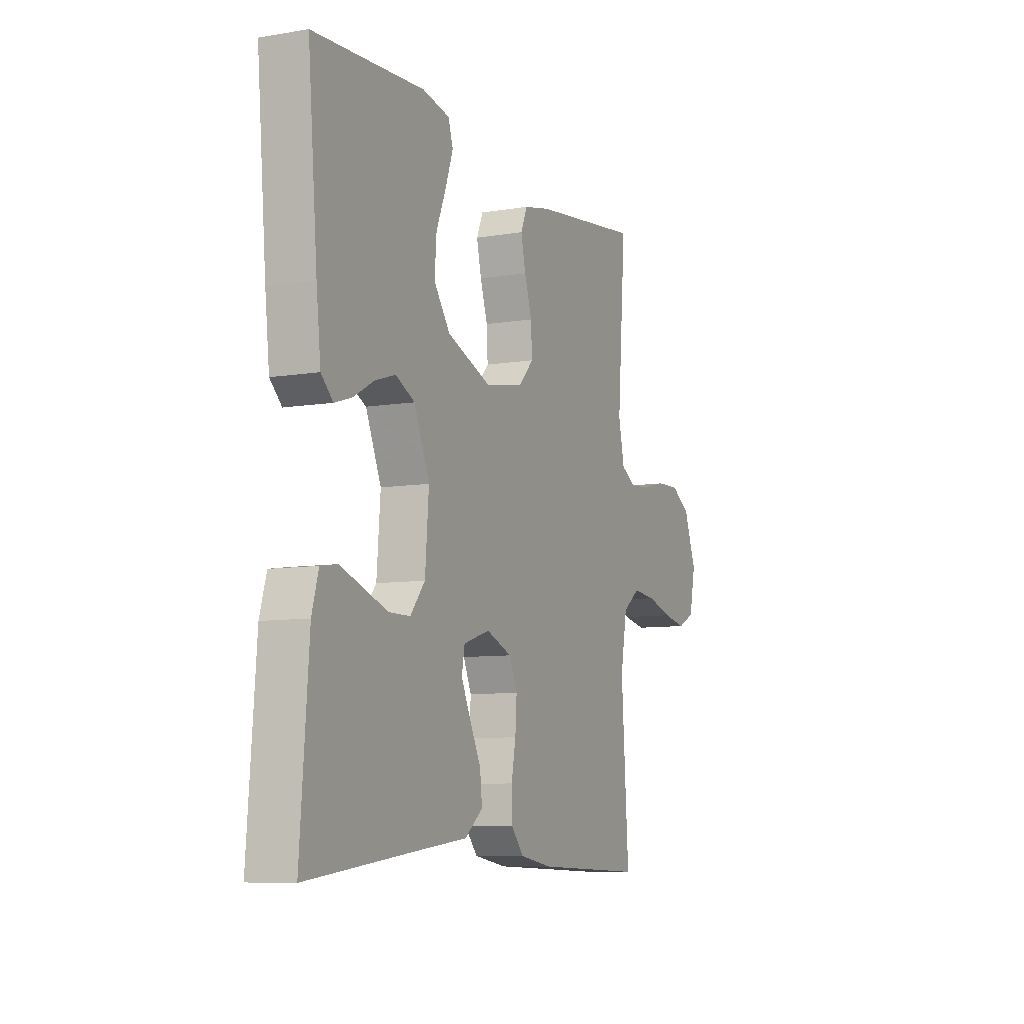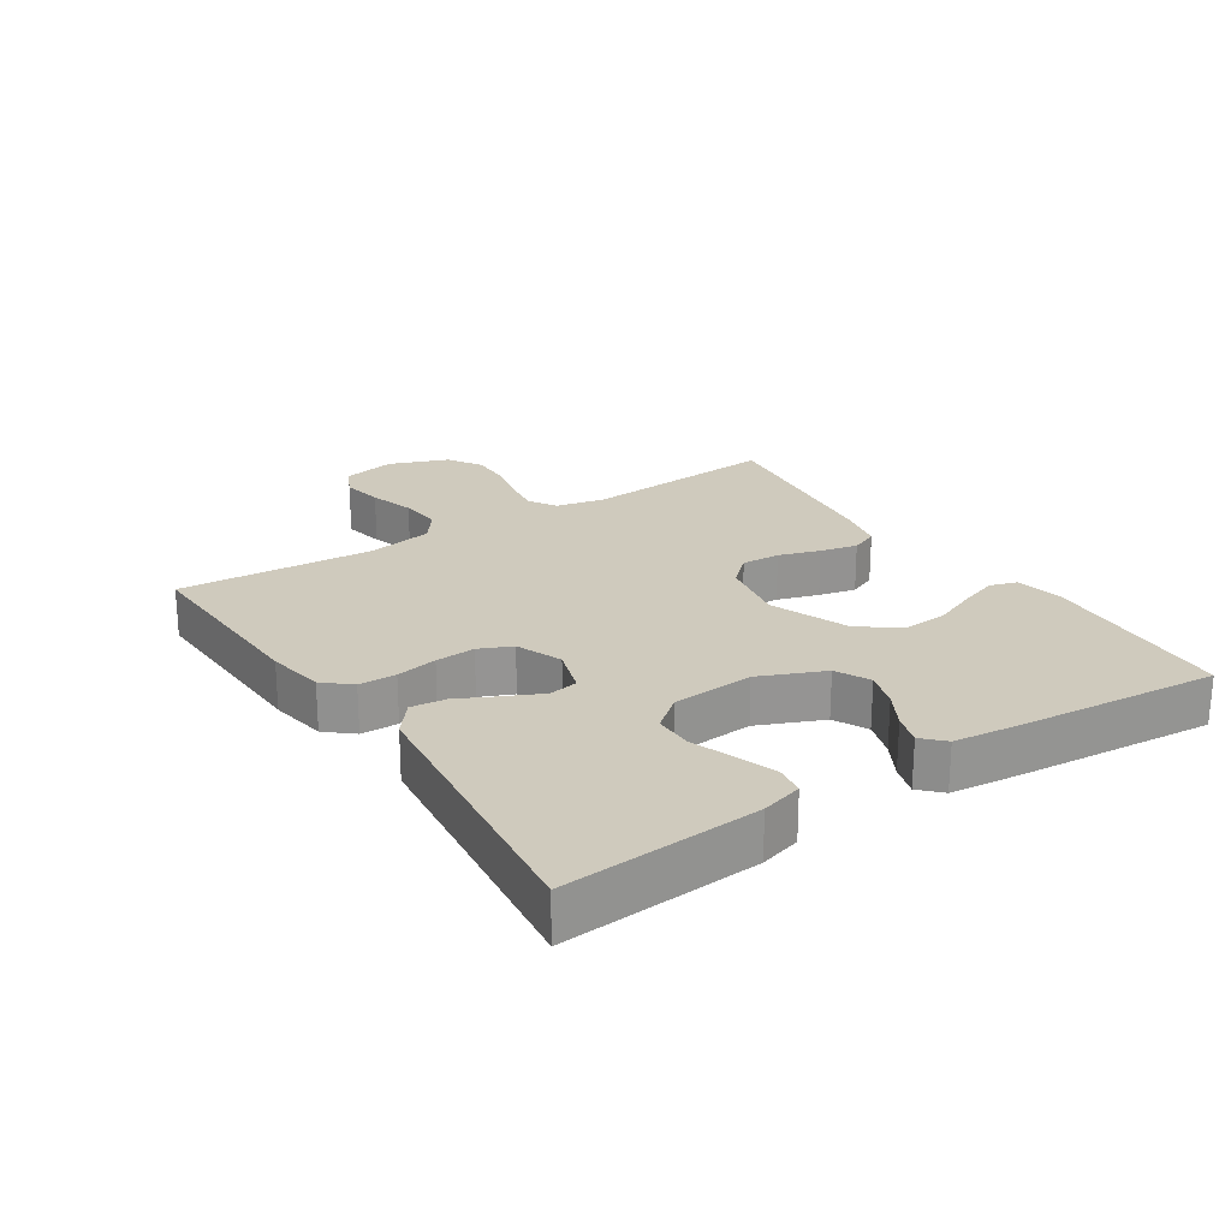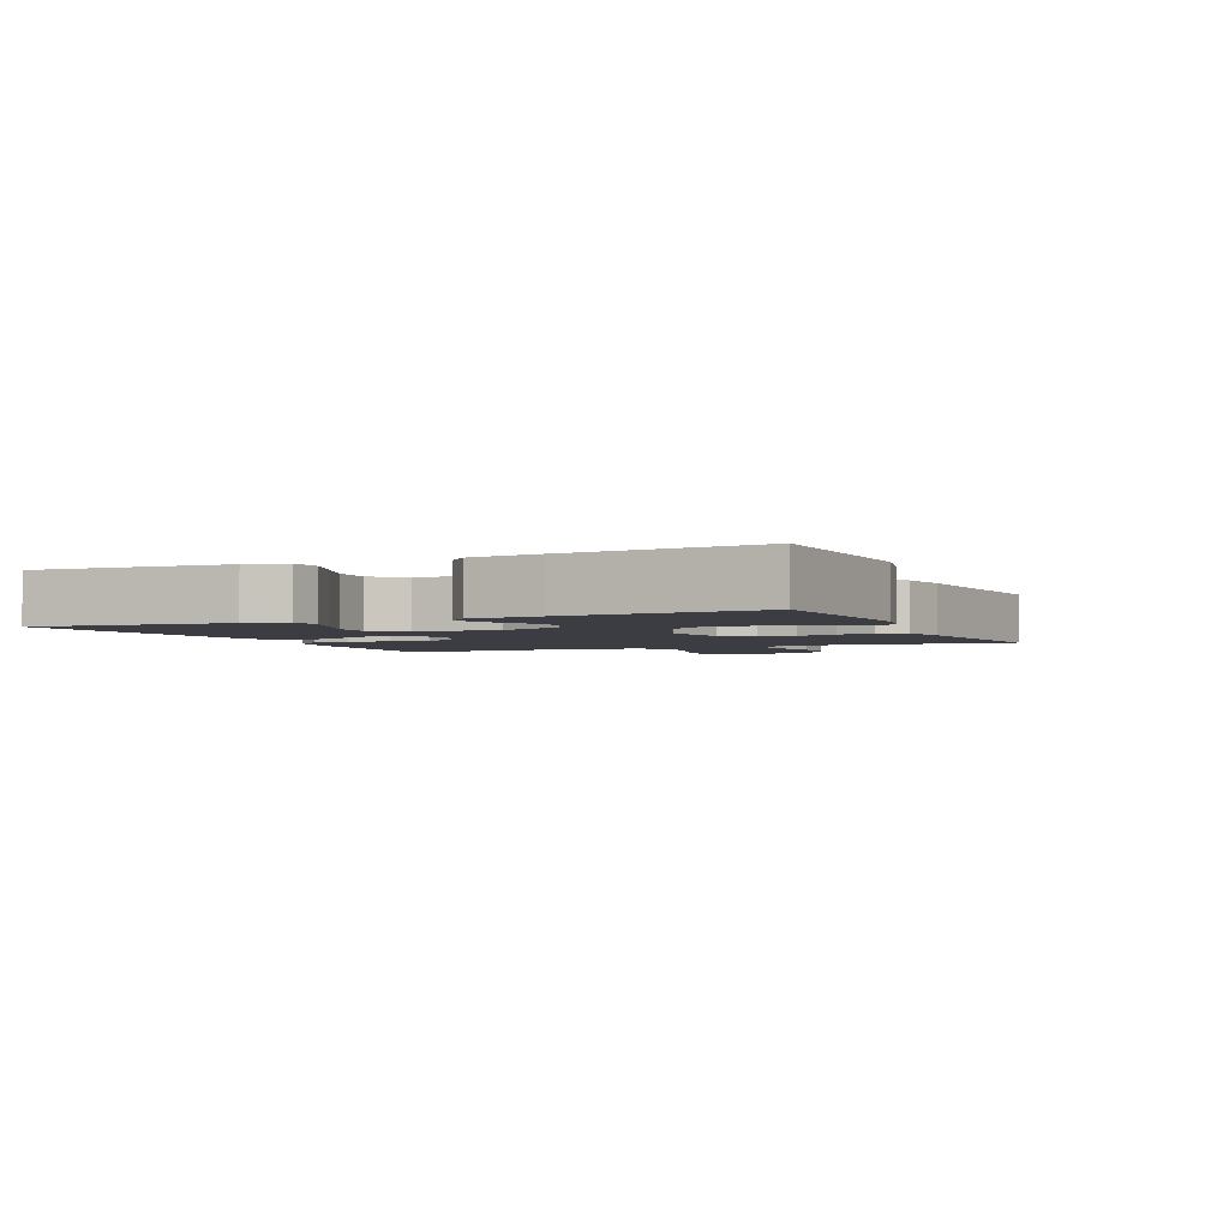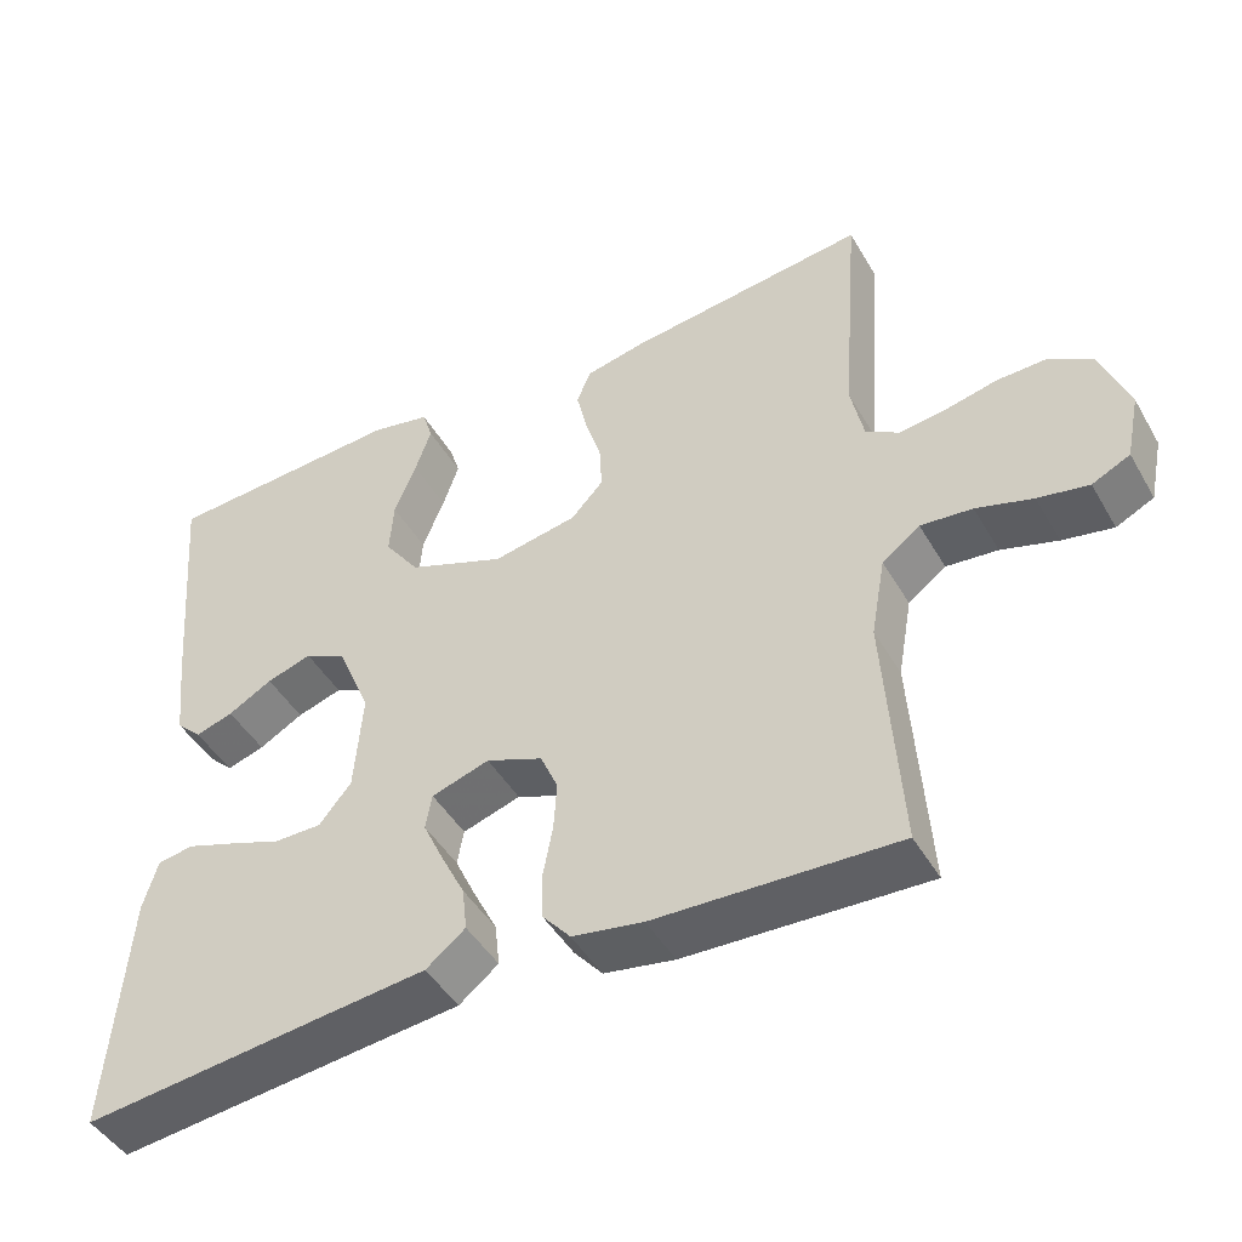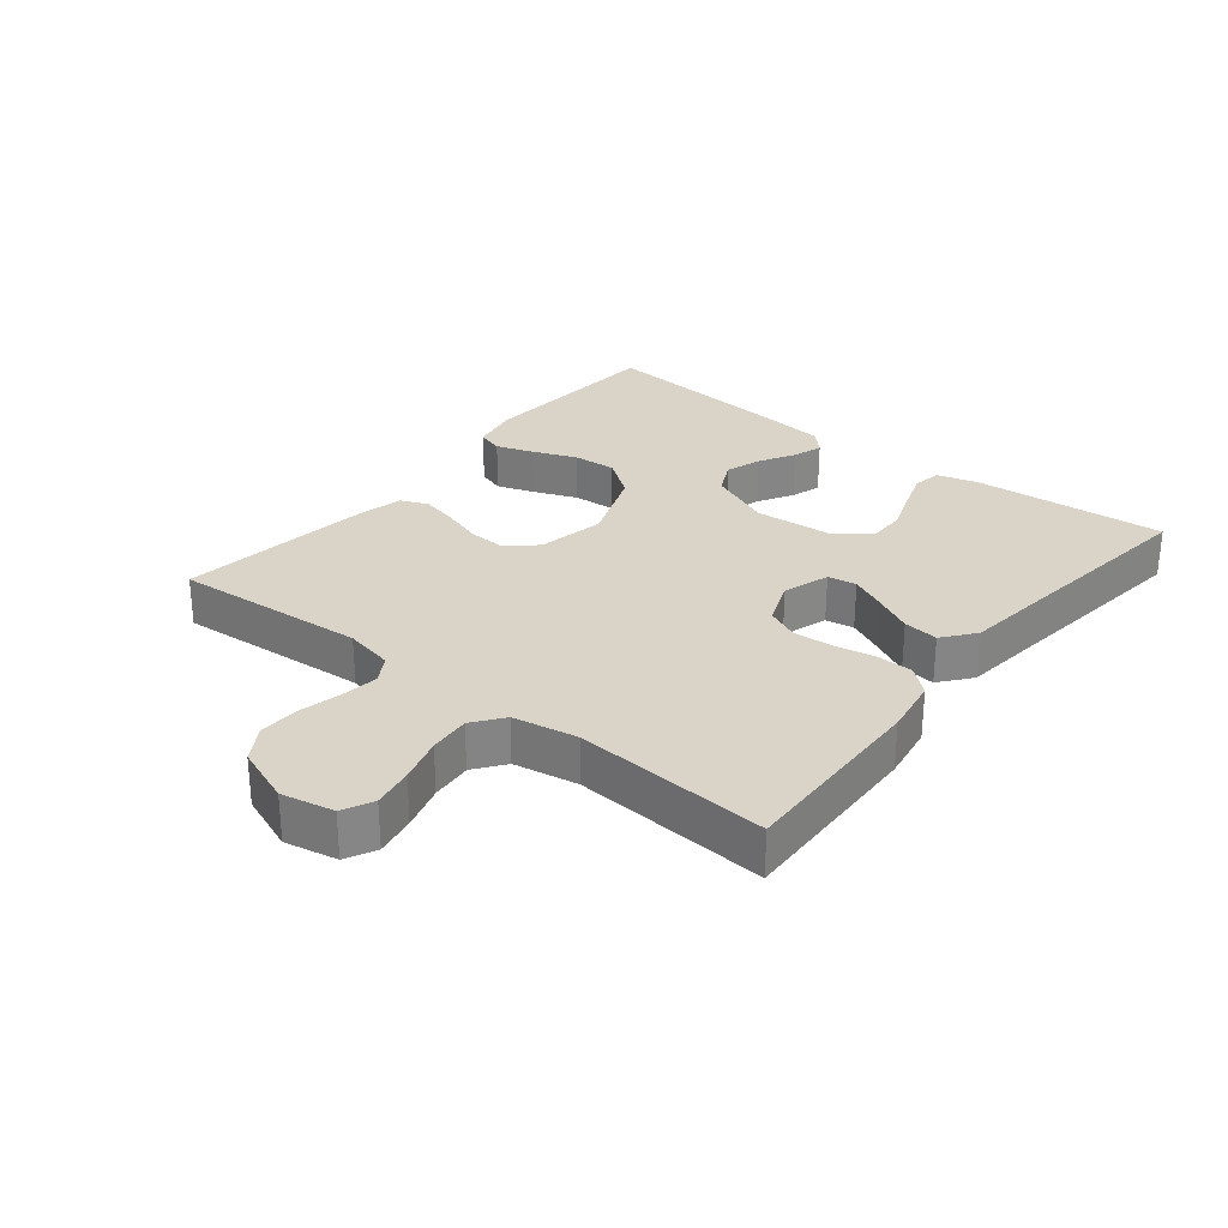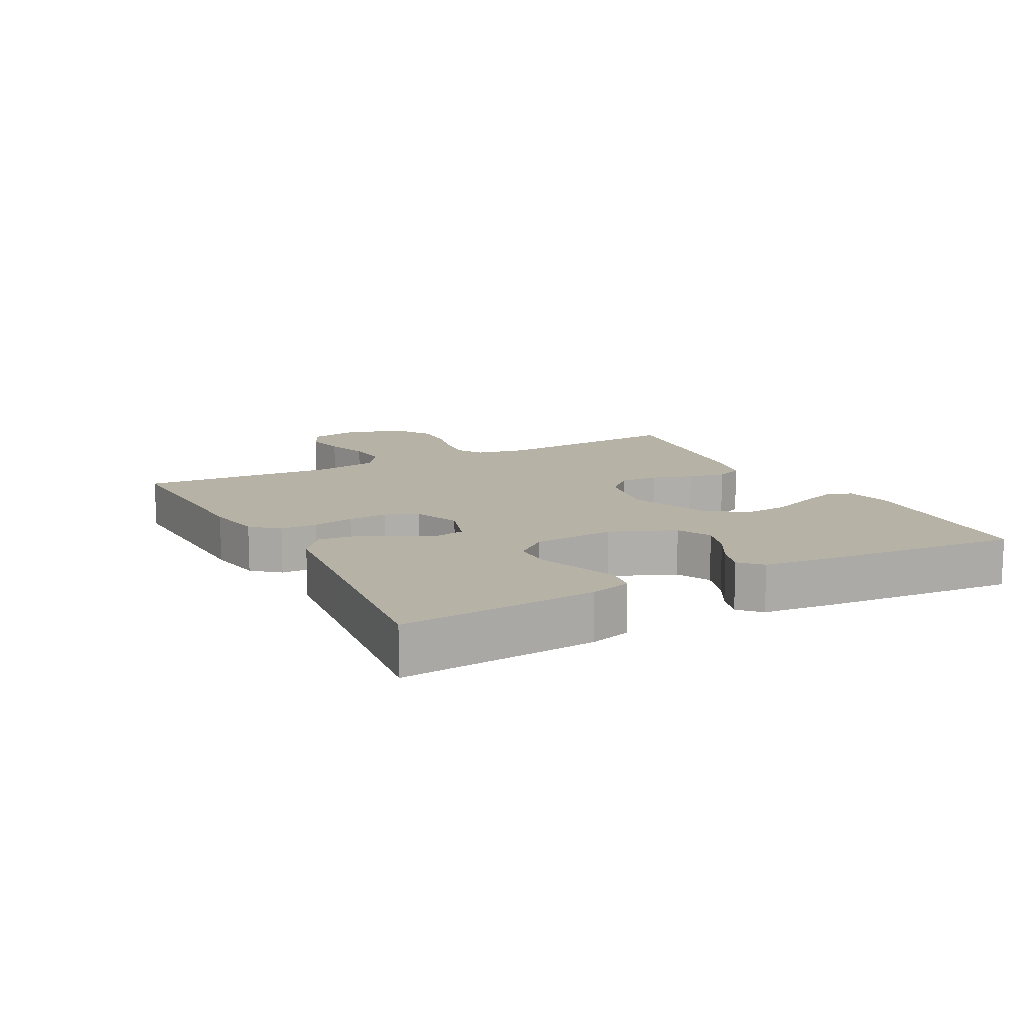
<metadata>
{"format":"obj","ext":"obj","renderer":"f3d","projection":"perspective","resolution":1024,"background":"white","views":[{"elev":-8.3,"azim":-65.3,"up":"+Z"},{"elev":23.1,"azim":-123.2,"up":"+Y"},{"elev":-2.9,"azim":-66.2,"up":"+Y"},{"elev":-45.8,"azim":28.6,"up":"+Z"},{"elev":28.6,"azim":128.9,"up":"+Y"},{"elev":12.5,"azim":-118.0,"up":"+Y"}]}
</metadata>
<code>
v -0.5 0.07 0.5
v -0.2 0.07 0.519
v -0.126 0.07 0.504
v -0.113 0.07 0.463
v -0.133 0.07 0.405
v -0.16 0.07 0.338
v -0.165 0.07 0.27
v -0.121 0.07 0.209
v 0 0.07 0.162
v 0.105 0.07 0.182
v 0.145 0.07 0.225
v 0.142 0.07 0.284
v 0.122 0.07 0.347
v 0.109 0.07 0.404
v 0.127 0.07 0.446
v 0.2 0.07 0.462
v 0.5 0.07 0.5
v 0.477 0.07 0.2
v 0.493 0.07 0.124
v 0.534 0.07 0.099
v 0.591 0.07 0.106
v 0.656 0.07 0.121
v 0.719 0.07 0.123
v 0.772 0.07 0.09
v 0.806 0.07 0
v 0.789 0.07 -0.081
v 0.742 0.07 -0.104
v 0.679 0.07 -0.092
v 0.609 0.07 -0.071
v 0.545 0.07 -0.065
v 0.498 0.07 -0.1
v 0.48 0.07 -0.2
v 0.5 0.07 -0.5
v 0.2 0.07 -0.489
v 0.112 0.07 -0.474
v 0.077 0.07 -0.433
v 0.076 0.07 -0.376
v 0.088 0.07 -0.313
v 0.092 0.07 -0.252
v 0.07 0.07 -0.202
v 0 0.07 -0.174
v -0.072 0.07 -0.197
v -0.08 0.07 -0.241
v -0.054 0.07 -0.297
v -0.024 0.07 -0.357
v -0.018 0.07 -0.411
v -0.067 0.07 -0.45
v -0.2 0.07 -0.465
v -0.5 0.07 -0.5
v -0.477 0.07 -0.2
v -0.459 0.07 -0.137
v -0.414 0.07 -0.13
v -0.353 0.07 -0.151
v -0.287 0.07 -0.175
v -0.228 0.07 -0.175
v -0.188 0.07 -0.126
v -0.178 0.07 0
v -0.22 0.07 0.099
v -0.272 0.07 0.125
v -0.328 0.07 0.107
v -0.383 0.07 0.076
v -0.43 0.07 0.061
v -0.462 0.07 0.092
v -0.474 0.07 0.2
v -0.5 0 0.5
v -0.2 0 0.519
v -0.126 0 0.504
v -0.113 0 0.463
v -0.133 0 0.405
v -0.16 0 0.338
v -0.165 0 0.27
v -0.121 0 0.209
v 0 0 0.162
v 0.105 0 0.182
v 0.145 0 0.225
v 0.142 0 0.284
v 0.122 0 0.347
v 0.109 0 0.404
v 0.127 0 0.446
v 0.2 0 0.462
v 0.5 0 0.5
v 0.477 0 0.2
v 0.493 0 0.124
v 0.534 0 0.099
v 0.591 0 0.106
v 0.656 0 0.121
v 0.719 0 0.123
v 0.772 0 0.09
v 0.806 0 0
v 0.789 0 -0.081
v 0.742 0 -0.104
v 0.679 0 -0.092
v 0.609 0 -0.071
v 0.545 0 -0.065
v 0.498 0 -0.1
v 0.48 0 -0.2
v 0.5 0 -0.5
v 0.2 0 -0.489
v 0.112 0 -0.474
v 0.077 0 -0.433
v 0.076 0 -0.376
v 0.088 0 -0.313
v 0.092 0 -0.252
v 0.07 0 -0.202
v 0 0 -0.174
v -0.072 0 -0.197
v -0.08 0 -0.241
v -0.054 0 -0.297
v -0.024 0 -0.357
v -0.018 0 -0.411
v -0.067 0 -0.45
v -0.2 0 -0.465
v -0.5 0 -0.5
v -0.477 0 -0.2
v -0.459 0 -0.137
v -0.414 0 -0.13
v -0.353 0 -0.151
v -0.287 0 -0.175
v -0.228 0 -0.175
v -0.188 0 -0.126
v -0.178 0 0
v -0.22 0 0.099
v -0.272 0 0.125
v -0.328 0 0.107
v -0.383 0 0.076
v -0.43 0 0.061
v -0.462 0 0.092
v -0.474 0 0.2
f 60 61 62 63
f 59 60 63 64
f 51 52 53 54
f 49 50 51 54
f 48 49 54 55
f 47 48 55 56
f 44 45 46 47
f 43 44 47 56
f 35 36 37 38
f 35 38 39
f 32 33 34 35
f 31 32 35 39
f 30 31 39 40
f 26 27 28 29
f 26 29 30
f 25 26 30
f 24 25 30
f 21 22 23 24
f 20 21 24 30
f 19 20 30 40
f 15 16 17 18
f 12 13 14 15
f 12 15 18 19
f 3 4 5 6
f 1 2 3 6
f 59 64 1 6
f 58 59 6 7
f 57 58 7 8
f 42 43 56 57
f 41 42 57 8
f 40 41 8 9
f 19 40 9 10
f 11 12 19
f 10 11 19
f 127 126 125 124
f 128 127 124 123
f 118 117 116 115
f 118 115 114 113
f 119 118 113 112
f 120 119 112 111
f 111 110 109 108
f 120 111 108 107
f 102 101 100 99
f 103 102 99
f 99 98 97 96
f 103 99 96 95
f 104 103 95 94
f 93 92 91 90
f 94 93 90
f 94 90 89
f 94 89 88
f 88 87 86 85
f 94 88 85 84
f 104 94 84 83
f 82 81 80 79
f 79 78 77 76
f 83 82 79 76
f 70 69 68 67
f 70 67 66 65
f 70 65 128 123
f 71 70 123 122
f 72 71 122 121
f 121 120 107 106
f 72 121 106 105
f 73 72 105 104
f 74 73 104 83
f 83 76 75
f 83 75 74
f 1 65 66 2
f 2 66 67 3
f 3 67 68 4
f 4 68 69 5
f 5 69 70 6
f 6 70 71 7
f 7 71 72 8
f 8 72 73 9
f 9 73 74 10
f 10 74 75 11
f 11 75 76 12
f 12 76 77 13
f 13 77 78 14
f 14 78 79 15
f 15 79 80 16
f 16 80 81 17
f 17 81 82 18
f 18 82 83 19
f 19 83 84 20
f 20 84 85 21
f 21 85 86 22
f 22 86 87 23
f 23 87 88 24
f 24 88 89 25
f 25 89 90 26
f 26 90 91 27
f 27 91 92 28
f 28 92 93 29
f 29 93 94 30
f 30 94 95 31
f 31 95 96 32
f 32 96 97 33
f 33 97 98 34
f 34 98 99 35
f 35 99 100 36
f 36 100 101 37
f 37 101 102 38
f 38 102 103 39
f 39 103 104 40
f 40 104 105 41
f 41 105 106 42
f 42 106 107 43
f 43 107 108 44
f 44 108 109 45
f 45 109 110 46
f 46 110 111 47
f 47 111 112 48
f 48 112 113 49
f 49 113 114 50
f 50 114 115 51
f 51 115 116 52
f 52 116 117 53
f 53 117 118 54
f 54 118 119 55
f 55 119 120 56
f 56 120 121 57
f 57 121 122 58
f 58 122 123 59
f 59 123 124 60
f 60 124 125 61
f 61 125 126 62
f 62 126 127 63
f 63 127 128 64
f 64 128 65 1

</code>
